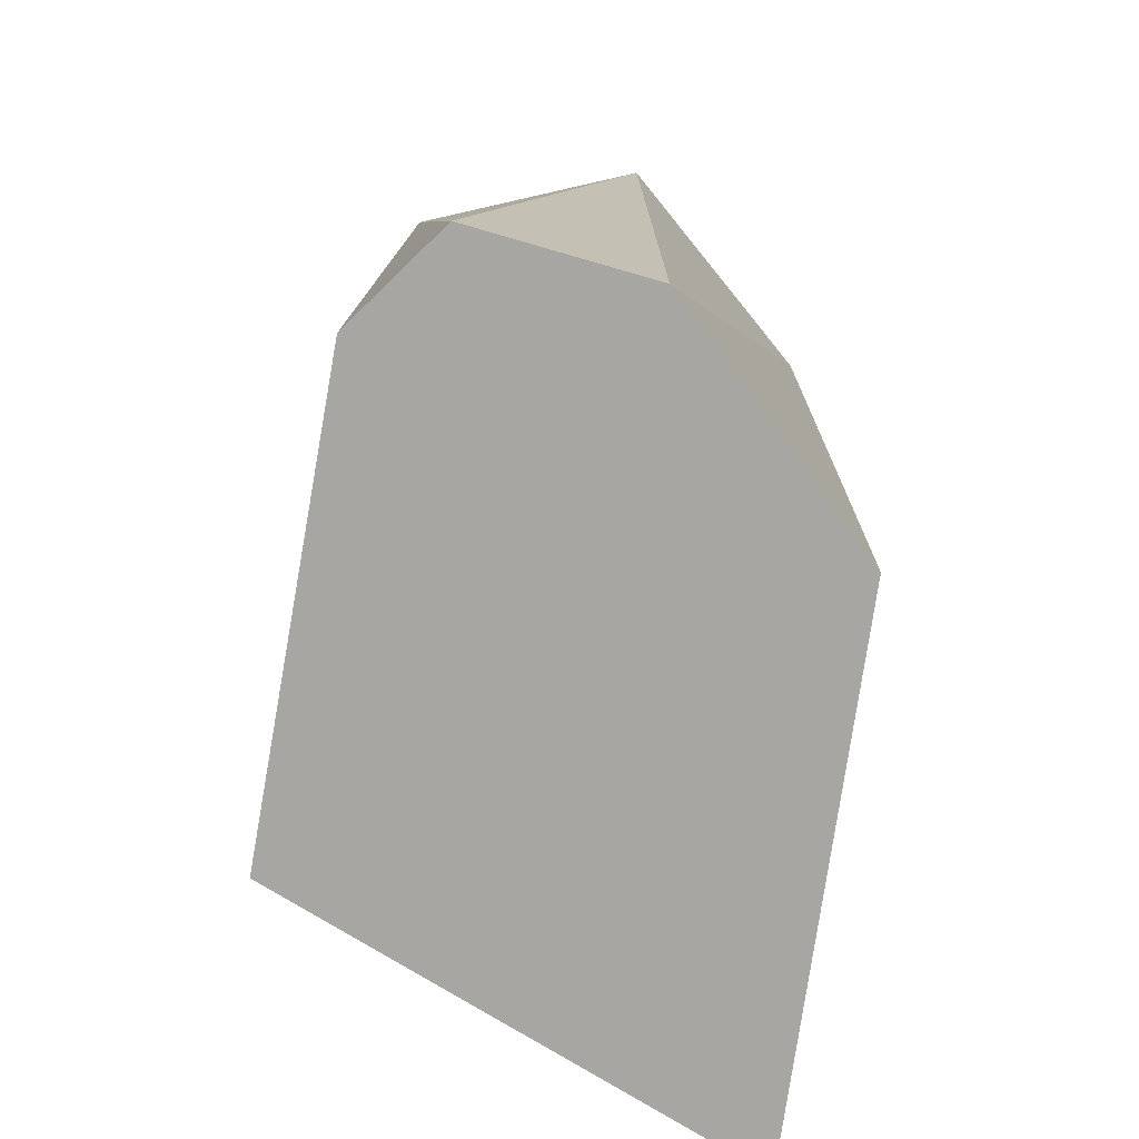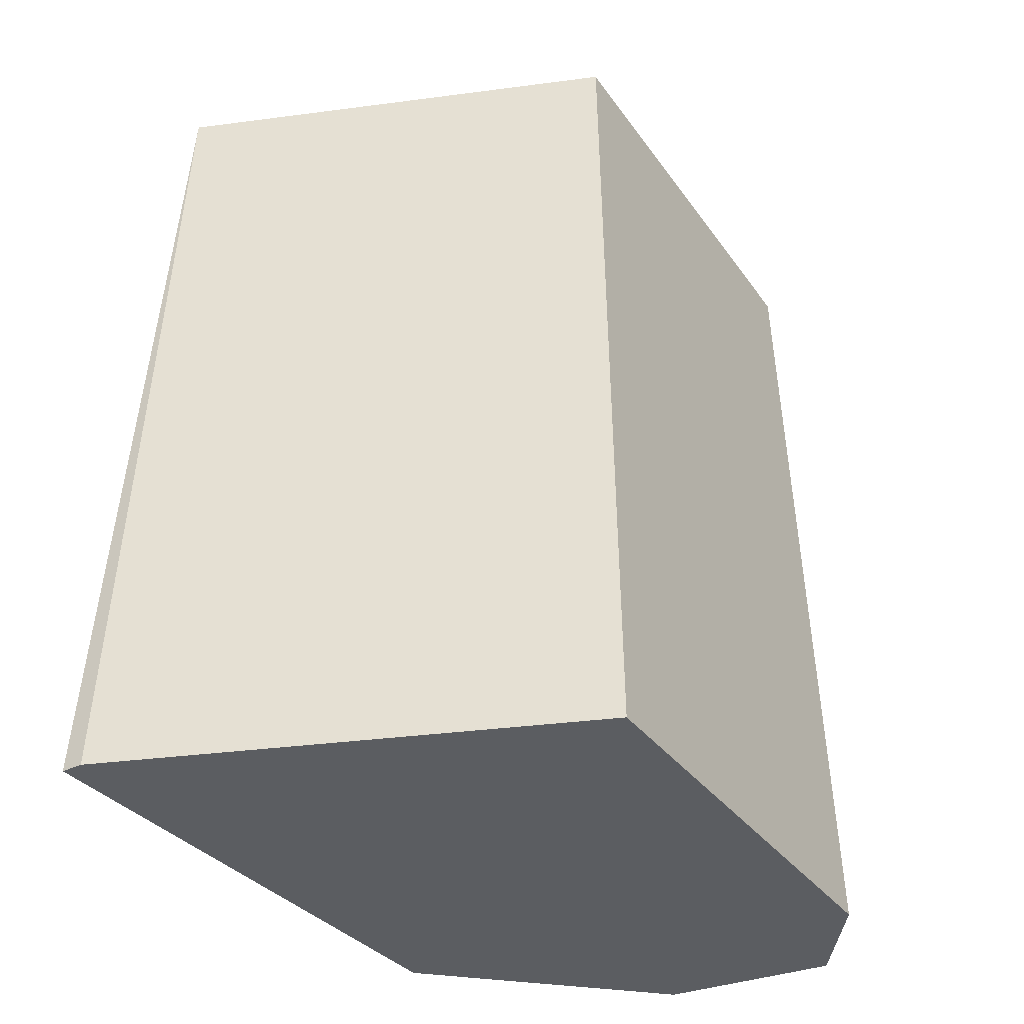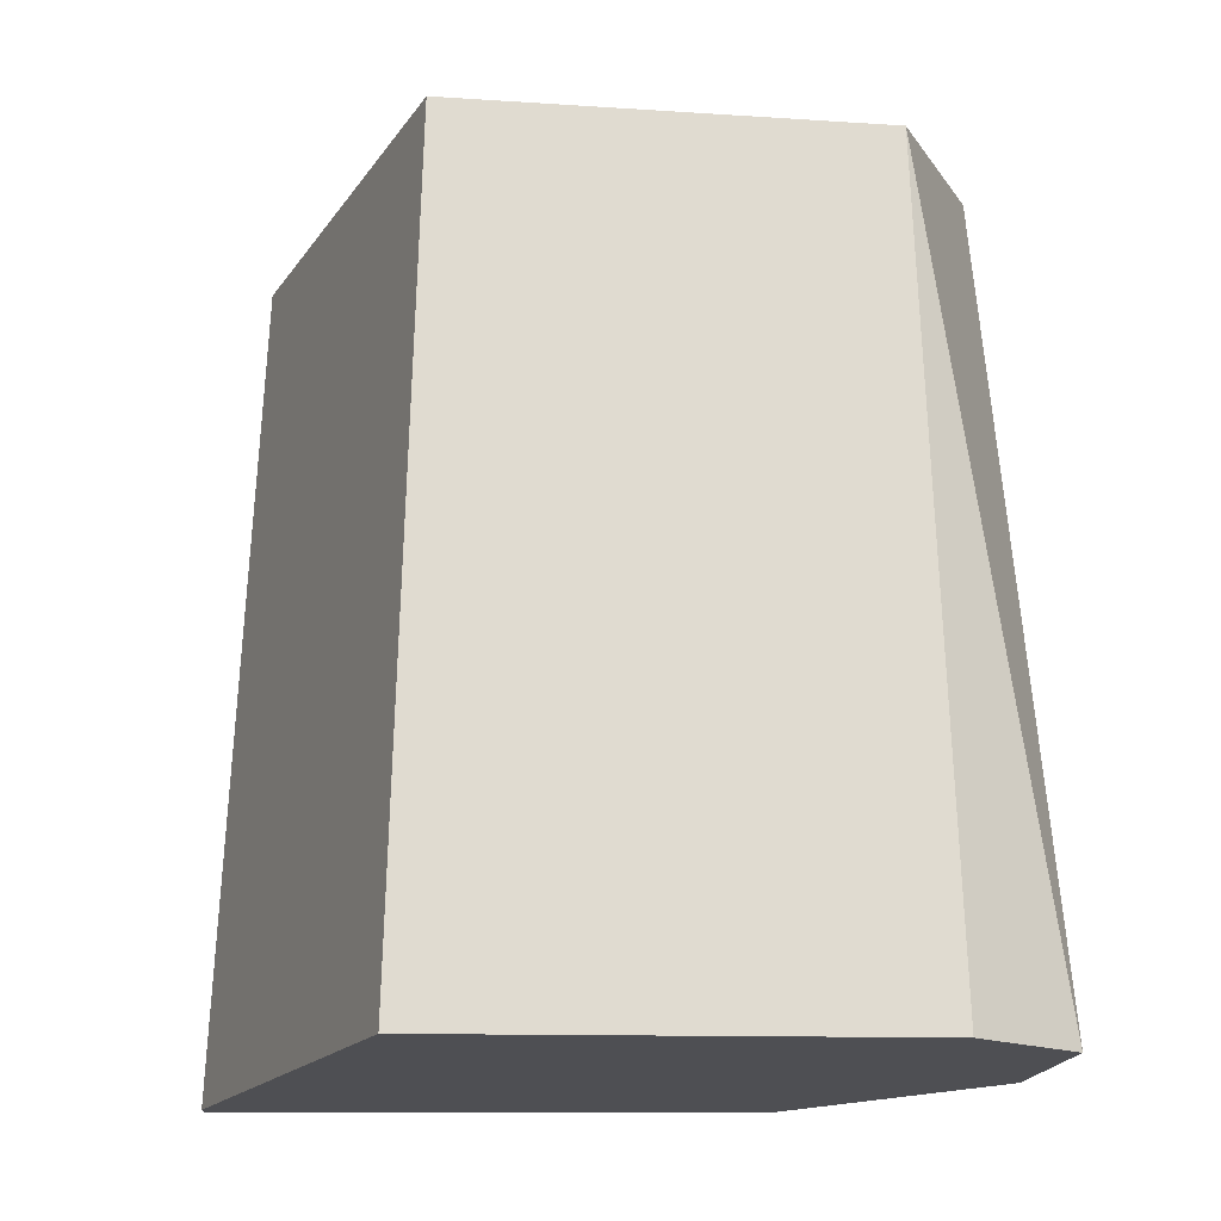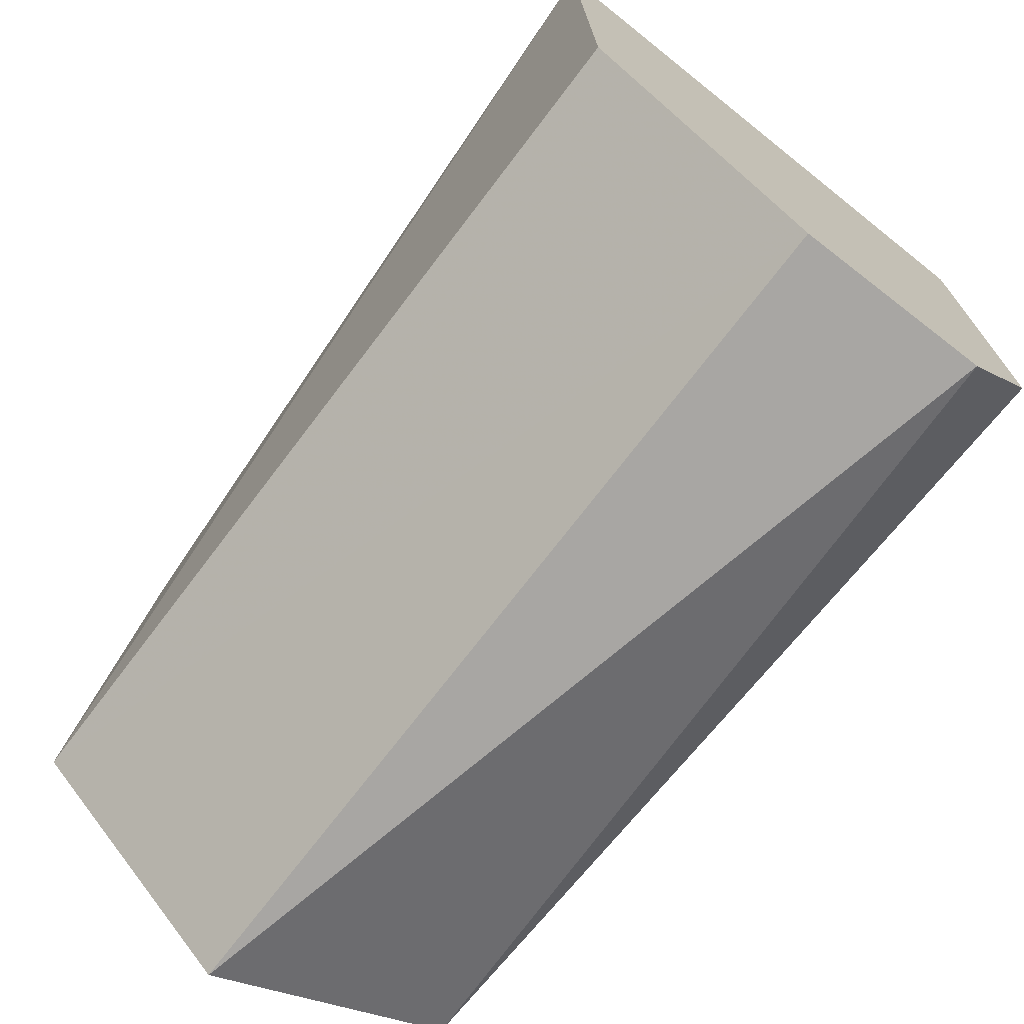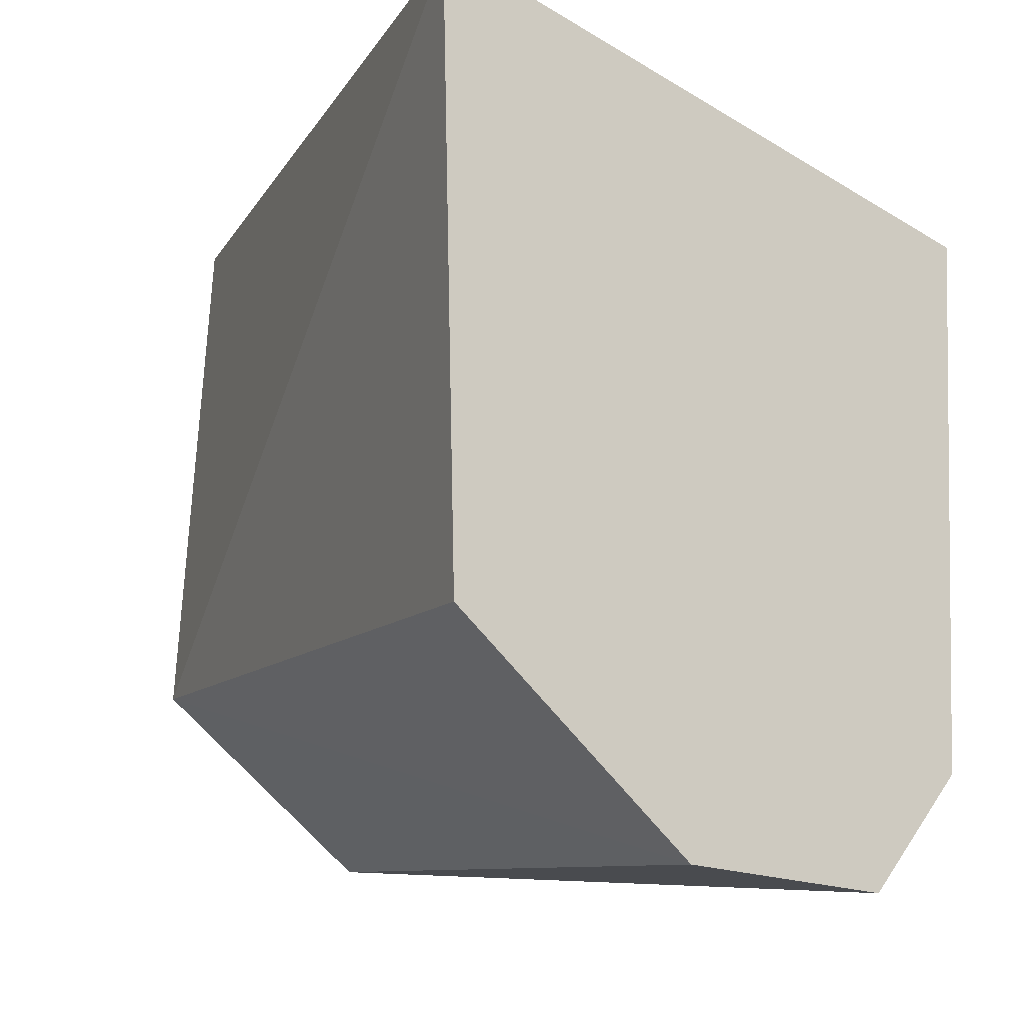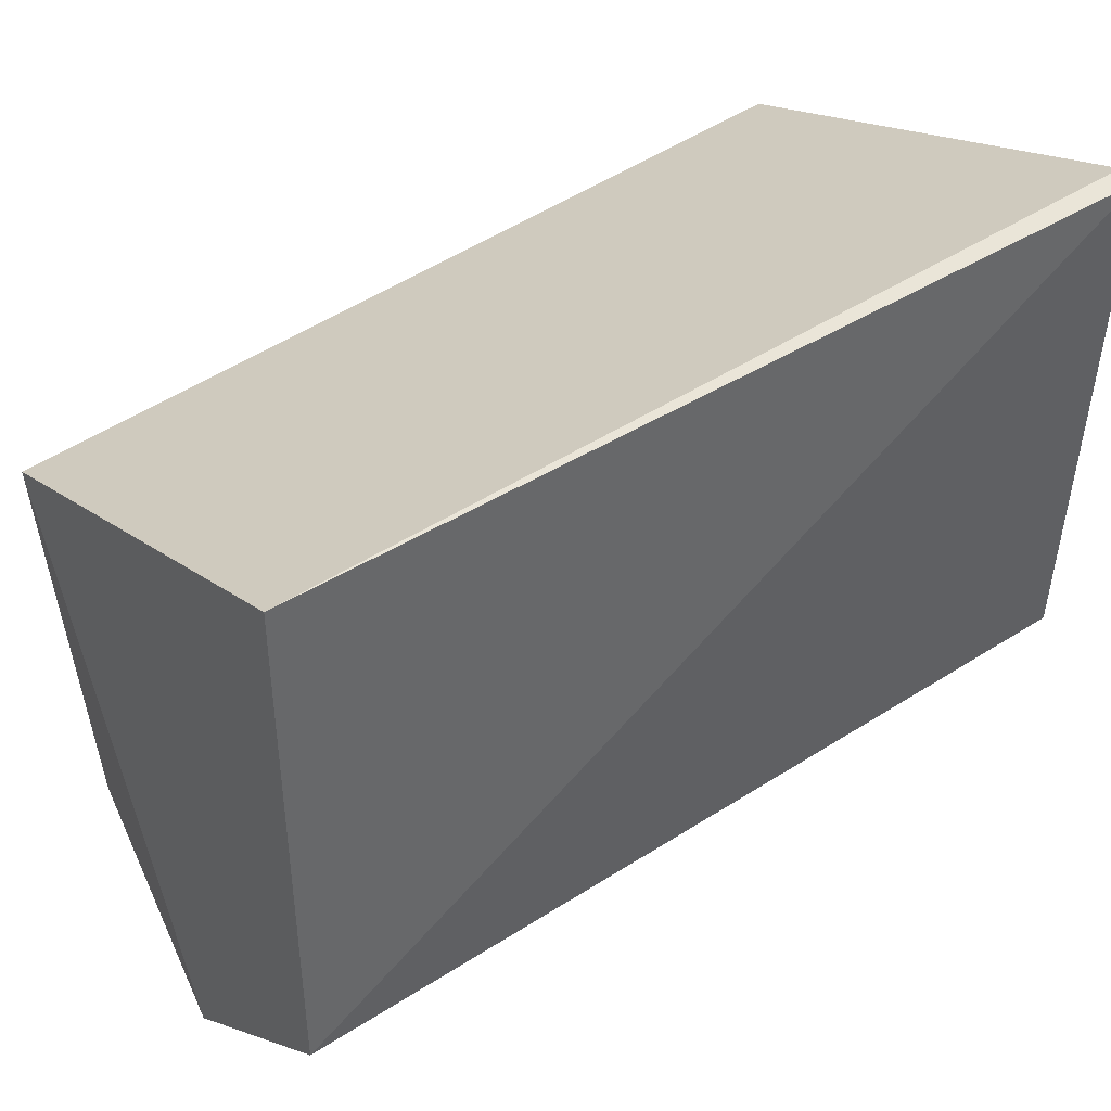
<metadata>
{"format":"obj","ext":"obj","renderer":"f3d","projection":"perspective","resolution":1024,"background":"white","views":[{"elev":-74.1,"azim":171.0,"up":"+Y"},{"elev":-35.7,"azim":33.0,"up":"+Y"},{"elev":-18.2,"azim":88.9,"up":"+Y"},{"elev":-72.1,"azim":-37.1,"up":"+Z"},{"elev":-10.0,"azim":-22.7,"up":"+Z"},{"elev":45.2,"azim":-126.4,"up":"+Z"}]}
</metadata>
<code>
v 0.7956 -0.0473 0.4366
v 0.8001 -0.03174 0.4465
v 0.7918 -0.0473 0.4404
v 0.7915 -0.0473 0.4505
v 0.7923 -0.03174 0.4498
v 0.7999 -0.0321 0.4385
v 0.8005 -0.0473 0.4468
v 0.792 -0.0473 0.4505
v 0.7956 -0.03136 0.4369
v 0.7917 -0.03136 0.4404
v 0.7989 -0.0473 0.4362
v 0.8003 -0.0473 0.4381
f 3 8 4
f 2 5 8
f 5 2 10
f 2 8 7
f 7 8 3
f 7 3 12
f 2 7 12
f 6 2 12
f 10 2 9
f 2 6 9
f 12 3 11
f 6 12 11
f 9 6 11
f 9 11 1
f 3 10 1
f 10 9 1
f 11 3 1
f 8 5 4
f 5 10 4
f 10 3 4

</code>
